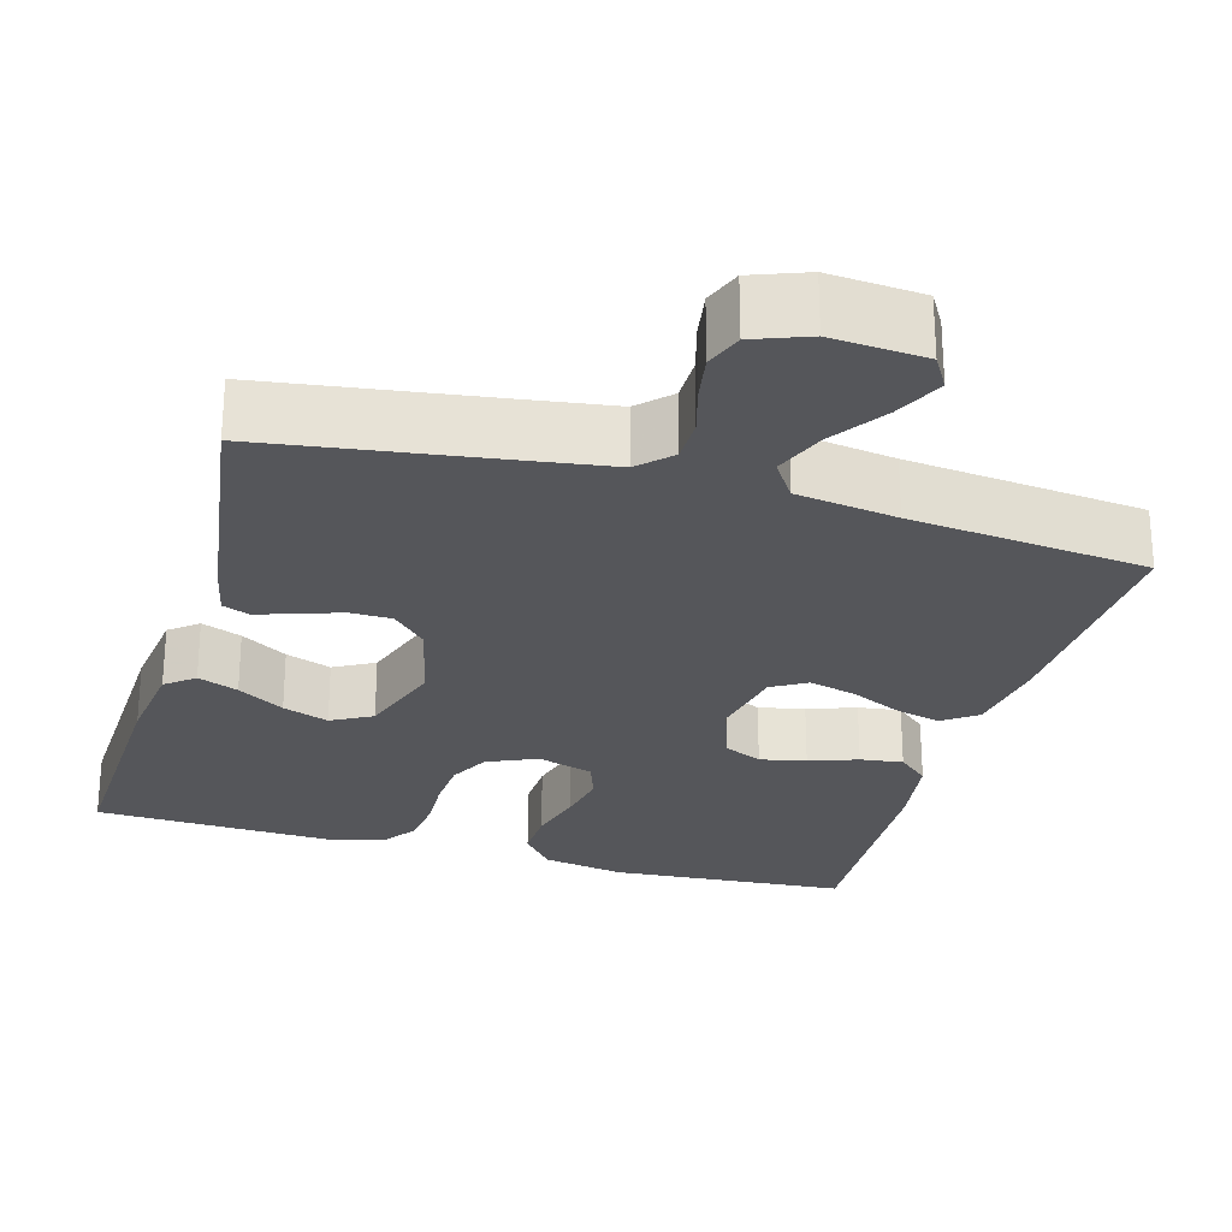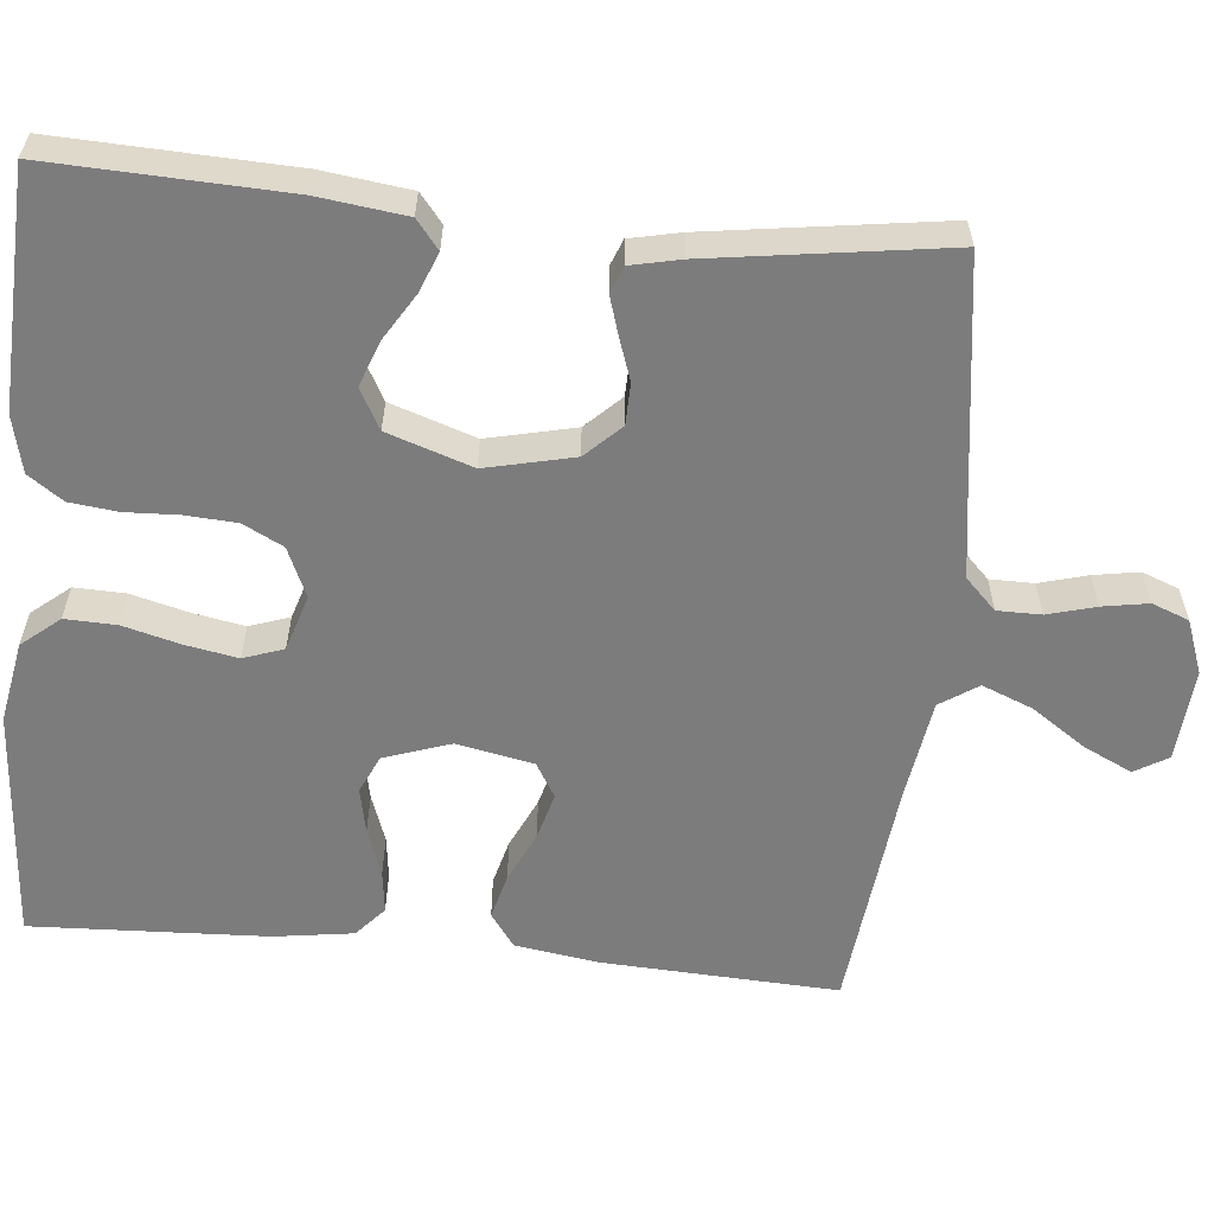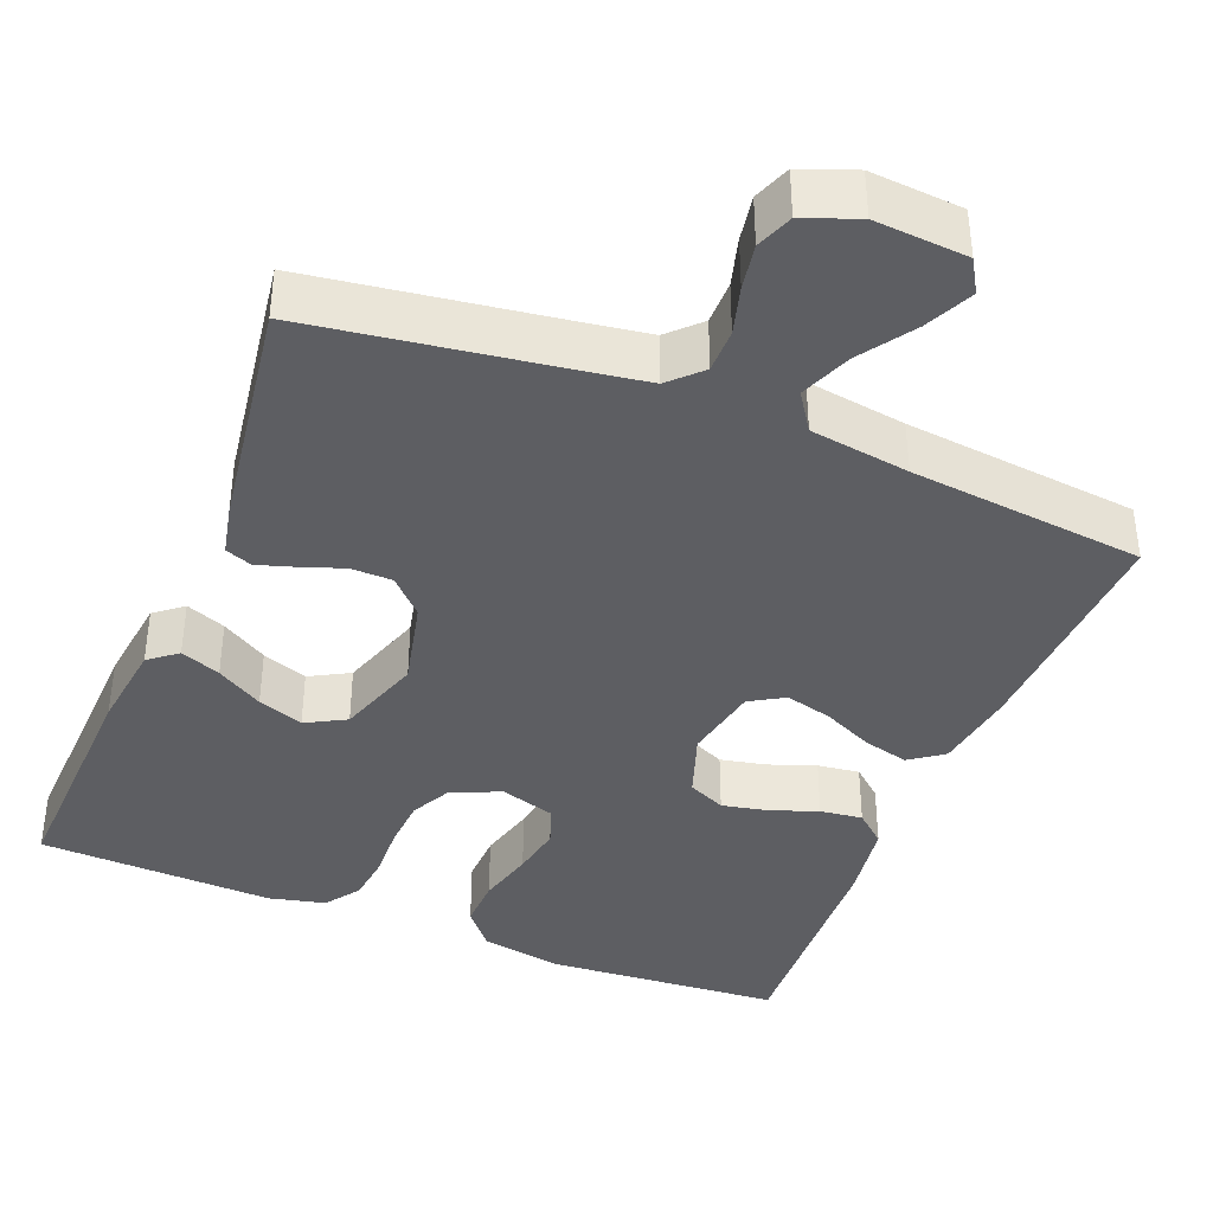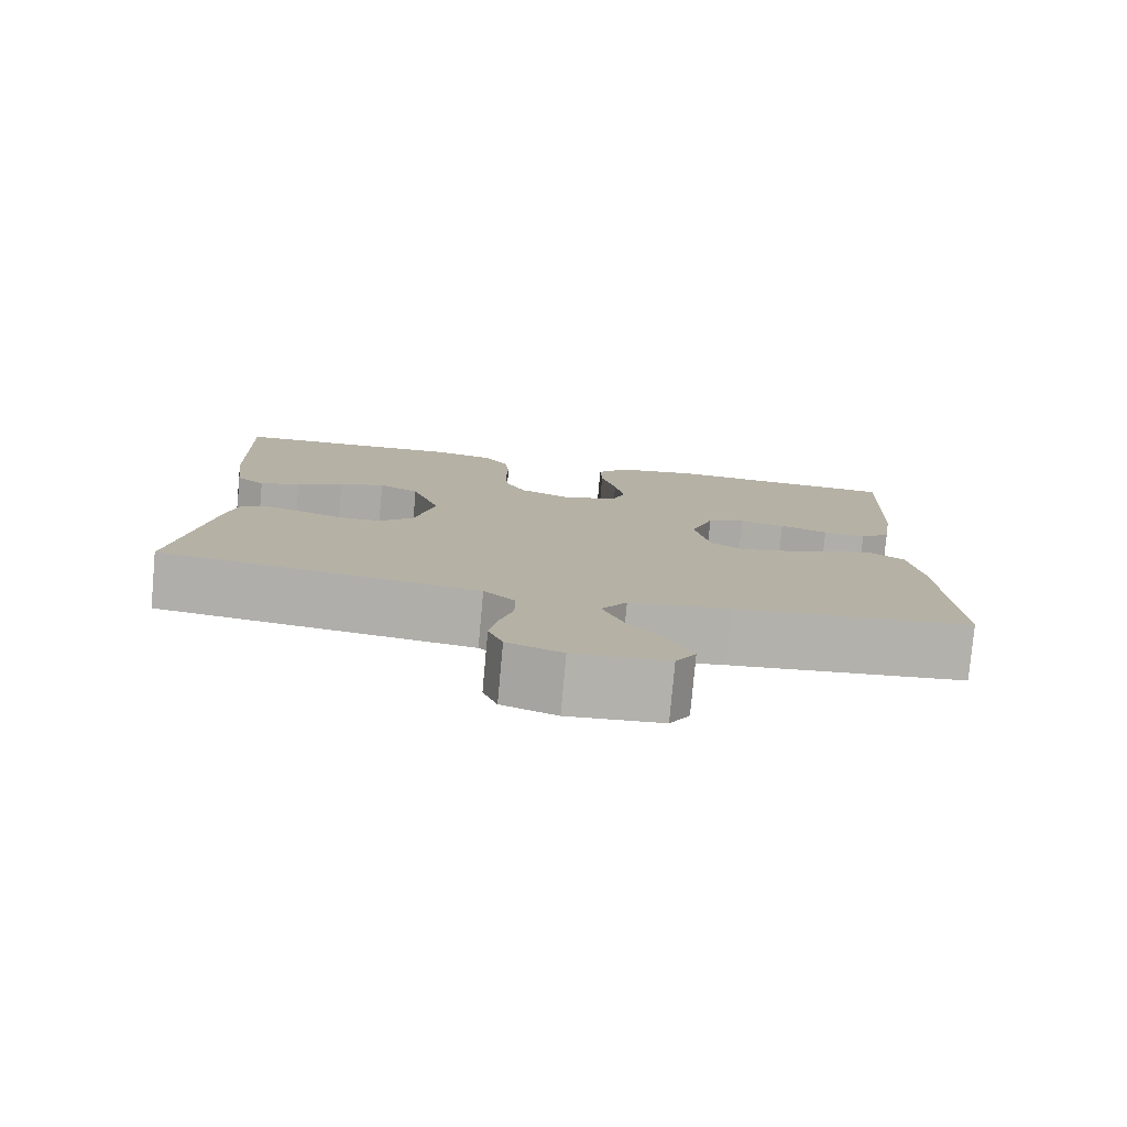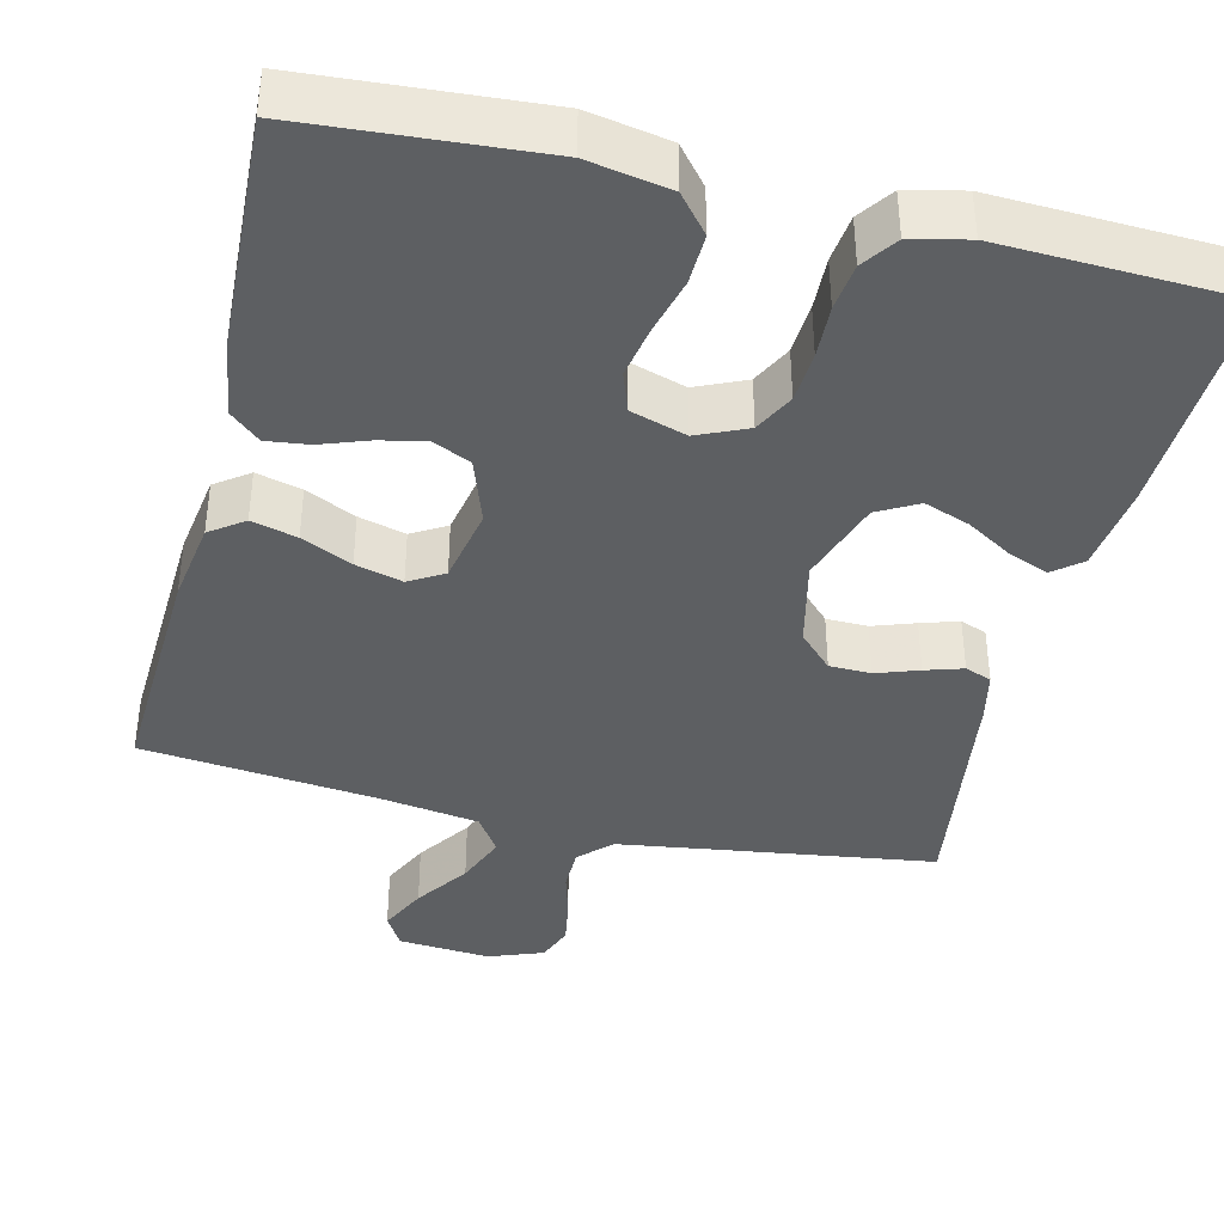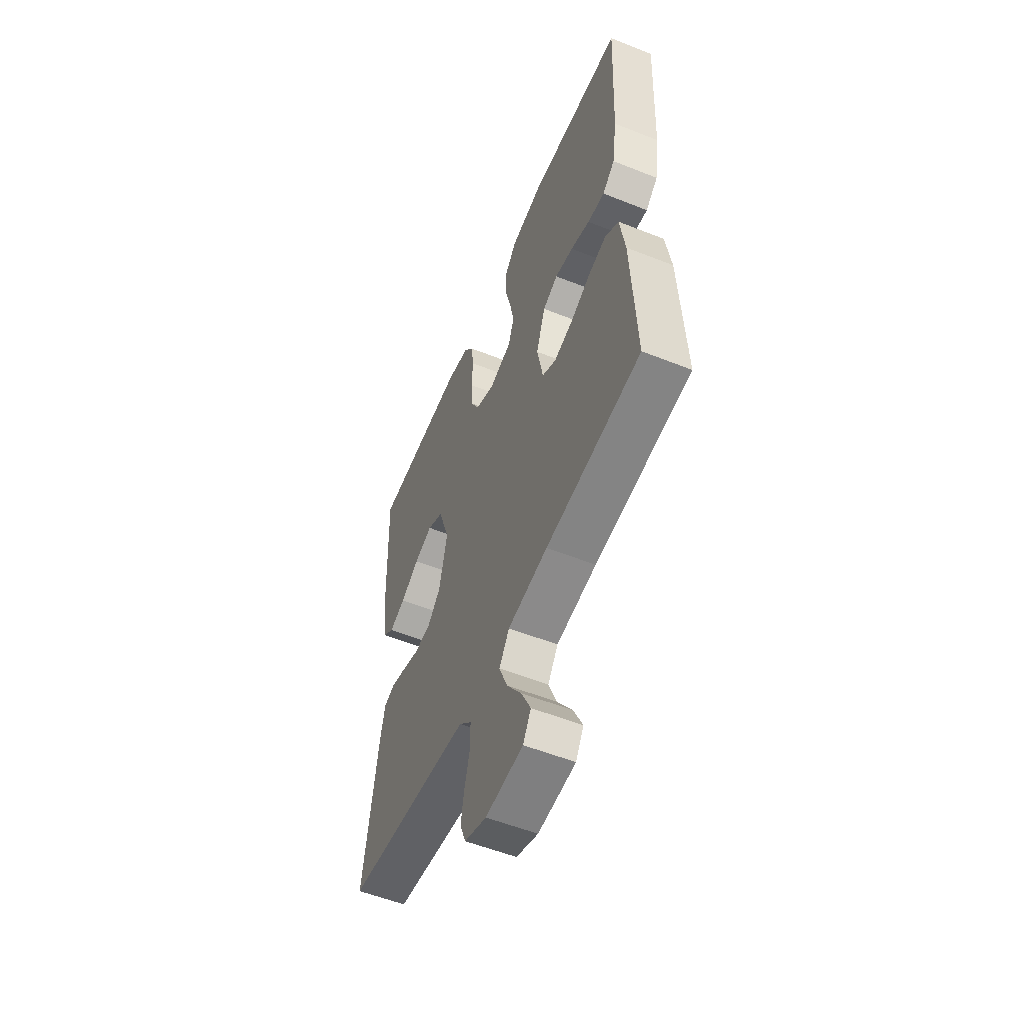
<metadata>
{"format":"obj","ext":"obj","renderer":"f3d","projection":"perspective","resolution":1024,"background":"white","views":[{"elev":-26.1,"azim":164.0,"up":"+Y"},{"elev":-58.8,"azim":84.3,"up":"+Y"},{"elev":-39.3,"azim":158.2,"up":"+Y"},{"elev":-79.0,"azim":174.8,"up":"+Z"},{"elev":-39.6,"azim":-13.7,"up":"+Y"},{"elev":-55.5,"azim":-112.7,"up":"+Z"}]}
</metadata>
<code>
v -0.5 0.07 -0.5
v -0.486 0.07 -0.2
v -0.47 0.07 -0.094
v -0.427 0.07 -0.063
v -0.369 0.07 -0.078
v -0.305 0.07 -0.108
v -0.245 0.07 -0.124
v -0.201 0.07 -0.098
v -0.182 0.07 0
v -0.211 0.07 0.084
v -0.259 0.07 0.106
v -0.317 0.07 0.094
v -0.378 0.07 0.072
v -0.432 0.07 0.065
v -0.471 0.07 0.099
v -0.486 0.07 0.2
v -0.5 0.07 0.5
v -0.2 0.07 0.522
v -0.096 0.07 0.503
v -0.056 0.07 0.455
v -0.058 0.07 0.39
v -0.077 0.07 0.317
v -0.089 0.07 0.251
v -0.071 0.07 0.2
v 0 0.07 0.178
v 0.063 0.07 0.206
v 0.089 0.07 0.257
v 0.093 0.07 0.322
v 0.09 0.07 0.39
v 0.097 0.07 0.451
v 0.128 0.07 0.495
v 0.2 0.07 0.512
v 0.5 0.07 0.5
v 0.489 0.07 0.2
v 0.475 0.07 0.088
v 0.439 0.07 0.059
v 0.388 0.07 0.079
v 0.329 0.07 0.115
v 0.271 0.07 0.136
v 0.22 0.07 0.108
v 0.184 0.07 0
v 0.21 0.07 -0.112
v 0.253 0.07 -0.156
v 0.306 0.07 -0.157
v 0.36 0.07 -0.138
v 0.408 0.07 -0.123
v 0.442 0.07 -0.136
v 0.456 0.07 -0.2
v 0.5 0.07 -0.5
v 0.2 0.07 -0.543
v 0.099 0.07 -0.558
v 0.06 0.07 -0.597
v 0.06 0.07 -0.653
v 0.077 0.07 -0.714
v 0.087 0.07 -0.772
v 0.069 0.07 -0.819
v 0 0.07 -0.845
v -0.118 0.07 -0.836
v -0.143 0.07 -0.794
v -0.114 0.07 -0.733
v -0.067 0.07 -0.664
v -0.041 0.07 -0.599
v -0.073 0.07 -0.551
v -0.2 0.07 -0.532
v -0.5 0 -0.5
v -0.486 0 -0.2
v -0.47 0 -0.094
v -0.427 0 -0.063
v -0.369 0 -0.078
v -0.305 0 -0.108
v -0.245 0 -0.124
v -0.201 0 -0.098
v -0.182 0 0
v -0.211 0 0.084
v -0.259 0 0.106
v -0.317 0 0.094
v -0.378 0 0.072
v -0.432 0 0.065
v -0.471 0 0.099
v -0.486 0 0.2
v -0.5 0 0.5
v -0.2 0 0.522
v -0.096 0 0.503
v -0.056 0 0.455
v -0.058 0 0.39
v -0.077 0 0.317
v -0.089 0 0.251
v -0.071 0 0.2
v 0 0 0.178
v 0.063 0 0.206
v 0.089 0 0.257
v 0.093 0 0.322
v 0.09 0 0.39
v 0.097 0 0.451
v 0.128 0 0.495
v 0.2 0 0.512
v 0.5 0 0.5
v 0.489 0 0.2
v 0.475 0 0.088
v 0.439 0 0.059
v 0.388 0 0.079
v 0.329 0 0.115
v 0.271 0 0.136
v 0.22 0 0.108
v 0.184 0 0
v 0.21 0 -0.112
v 0.253 0 -0.156
v 0.306 0 -0.157
v 0.36 0 -0.138
v 0.408 0 -0.123
v 0.442 0 -0.136
v 0.456 0 -0.2
v 0.5 0 -0.5
v 0.2 0 -0.543
v 0.099 0 -0.558
v 0.06 0 -0.597
v 0.06 0 -0.653
v 0.077 0 -0.714
v 0.087 0 -0.772
v 0.069 0 -0.819
v 0 0 -0.845
v -0.118 0 -0.836
v -0.143 0 -0.794
v -0.114 0 -0.733
v -0.067 0 -0.664
v -0.041 0 -0.599
v -0.073 0 -0.551
v -0.2 0 -0.532
f 58 59 60 61
f 58 61 62
f 57 58 62
f 56 57 62
f 53 54 55 56
f 53 56 62
f 52 53 62 63
f 47 48 49 50
f 47 50 51
f 44 45 46 47
f 44 47 51 52
f 35 36 37 38
f 35 38 39
f 34 35 39
f 33 34 39
f 32 33 39 40
f 28 29 30 31
f 27 28 31 32
f 19 20 21 22
f 19 22 23
f 18 19 23
f 17 18 23 24
f 15 16 17 24
f 12 13 14 15
f 11 12 15 24
f 3 4 5 6
f 3 6 7
f 64 1 2 3
f 63 64 3 7
f 43 44 52 63
f 42 43 63 7
f 27 32 40 41
f 26 27 41 42
f 25 26 42
f 10 11 24 25
f 9 10 25 42
f 8 9 42
f 7 8 42
f 125 124 123 122
f 126 125 122
f 126 122 121
f 126 121 120
f 120 119 118 117
f 126 120 117
f 127 126 117 116
f 114 113 112 111
f 115 114 111
f 111 110 109 108
f 116 115 111 108
f 102 101 100 99
f 103 102 99
f 103 99 98
f 103 98 97
f 104 103 97 96
f 95 94 93 92
f 96 95 92 91
f 86 85 84 83
f 87 86 83
f 87 83 82
f 88 87 82 81
f 88 81 80 79
f 79 78 77 76
f 88 79 76 75
f 70 69 68 67
f 71 70 67
f 67 66 65 128
f 71 67 128 127
f 127 116 108 107
f 71 127 107 106
f 105 104 96 91
f 106 105 91 90
f 106 90 89
f 89 88 75 74
f 106 89 74 73
f 106 73 72
f 106 72 71
f 1 65 66 2
f 2 66 67 3
f 3 67 68 4
f 4 68 69 5
f 5 69 70 6
f 6 70 71 7
f 7 71 72 8
f 8 72 73 9
f 9 73 74 10
f 10 74 75 11
f 11 75 76 12
f 12 76 77 13
f 13 77 78 14
f 14 78 79 15
f 15 79 80 16
f 16 80 81 17
f 17 81 82 18
f 18 82 83 19
f 19 83 84 20
f 20 84 85 21
f 21 85 86 22
f 22 86 87 23
f 23 87 88 24
f 24 88 89 25
f 25 89 90 26
f 26 90 91 27
f 27 91 92 28
f 28 92 93 29
f 29 93 94 30
f 30 94 95 31
f 31 95 96 32
f 32 96 97 33
f 33 97 98 34
f 34 98 99 35
f 35 99 100 36
f 36 100 101 37
f 37 101 102 38
f 38 102 103 39
f 39 103 104 40
f 40 104 105 41
f 41 105 106 42
f 42 106 107 43
f 43 107 108 44
f 44 108 109 45
f 45 109 110 46
f 46 110 111 47
f 47 111 112 48
f 48 112 113 49
f 49 113 114 50
f 50 114 115 51
f 51 115 116 52
f 52 116 117 53
f 53 117 118 54
f 54 118 119 55
f 55 119 120 56
f 56 120 121 57
f 57 121 122 58
f 58 122 123 59
f 59 123 124 60
f 60 124 125 61
f 61 125 126 62
f 62 126 127 63
f 63 127 128 64
f 64 128 65 1

</code>
